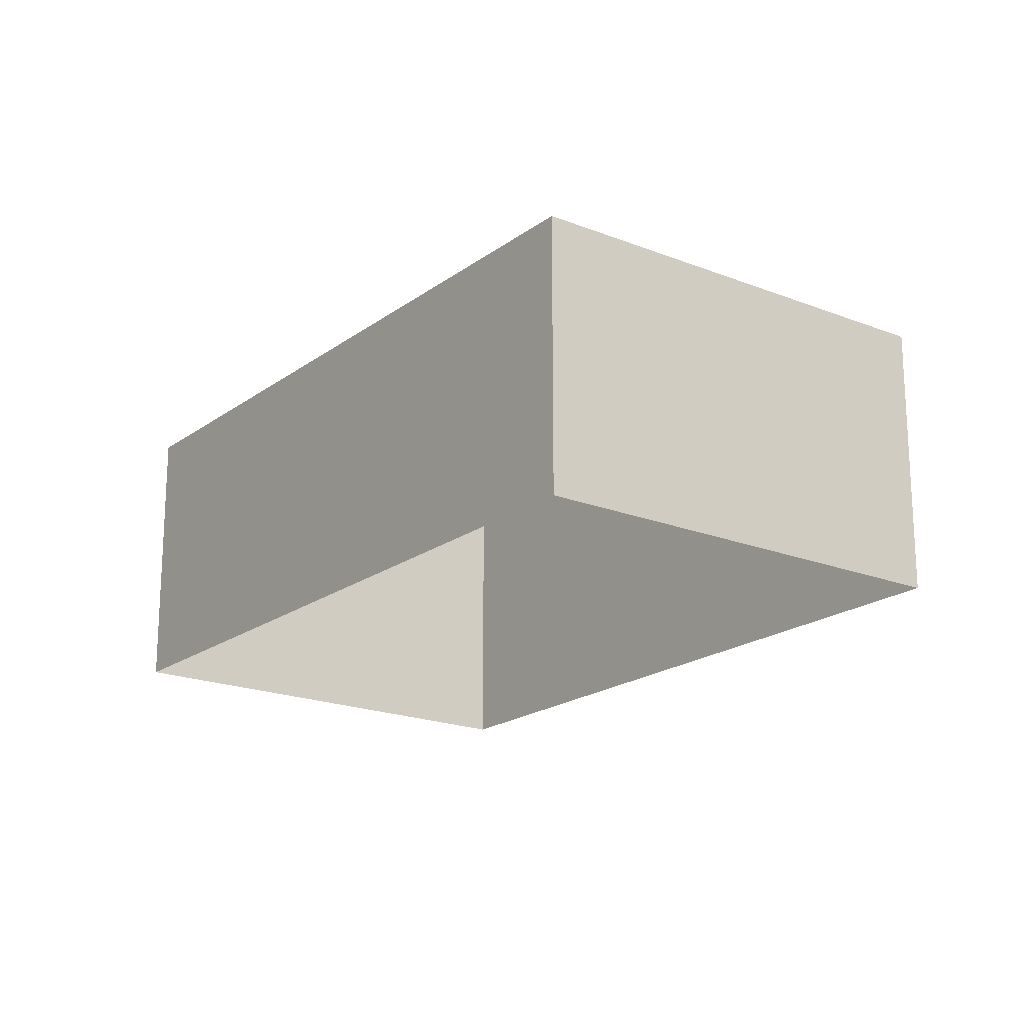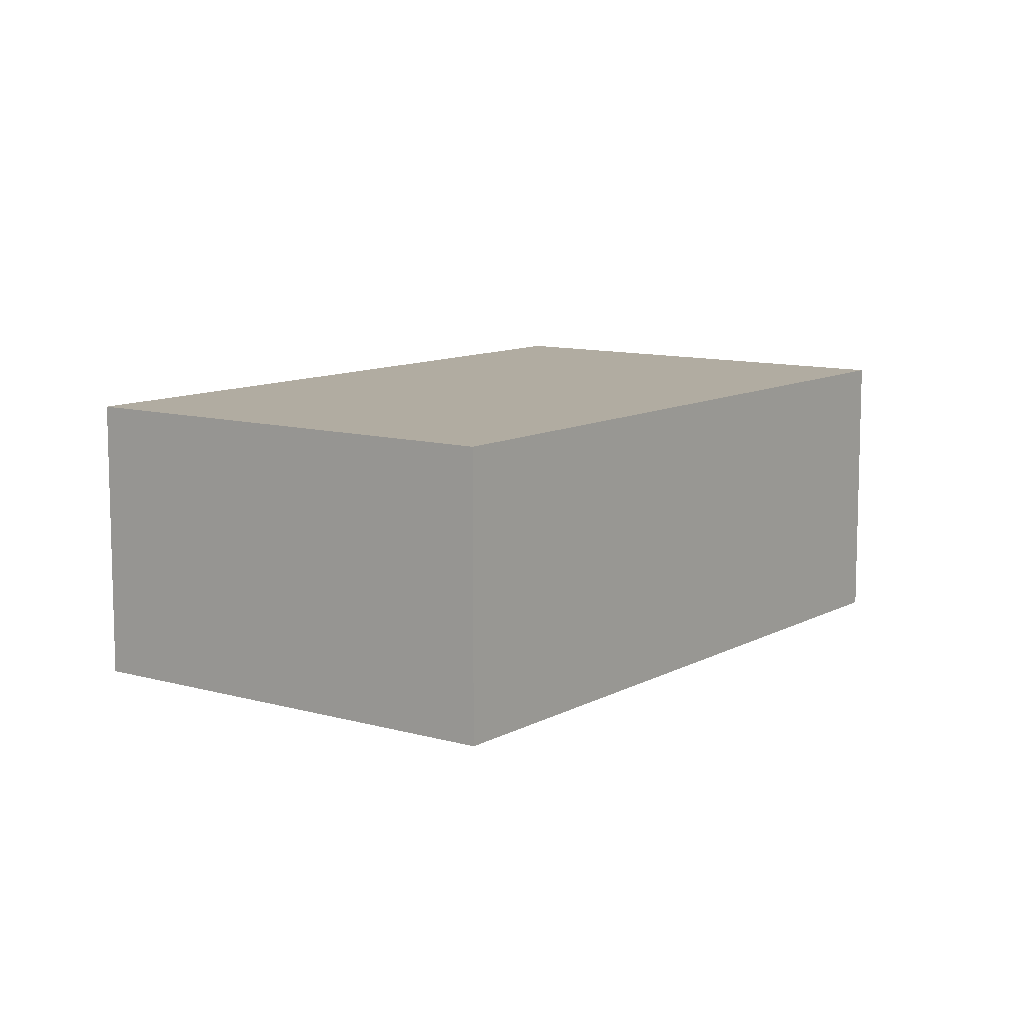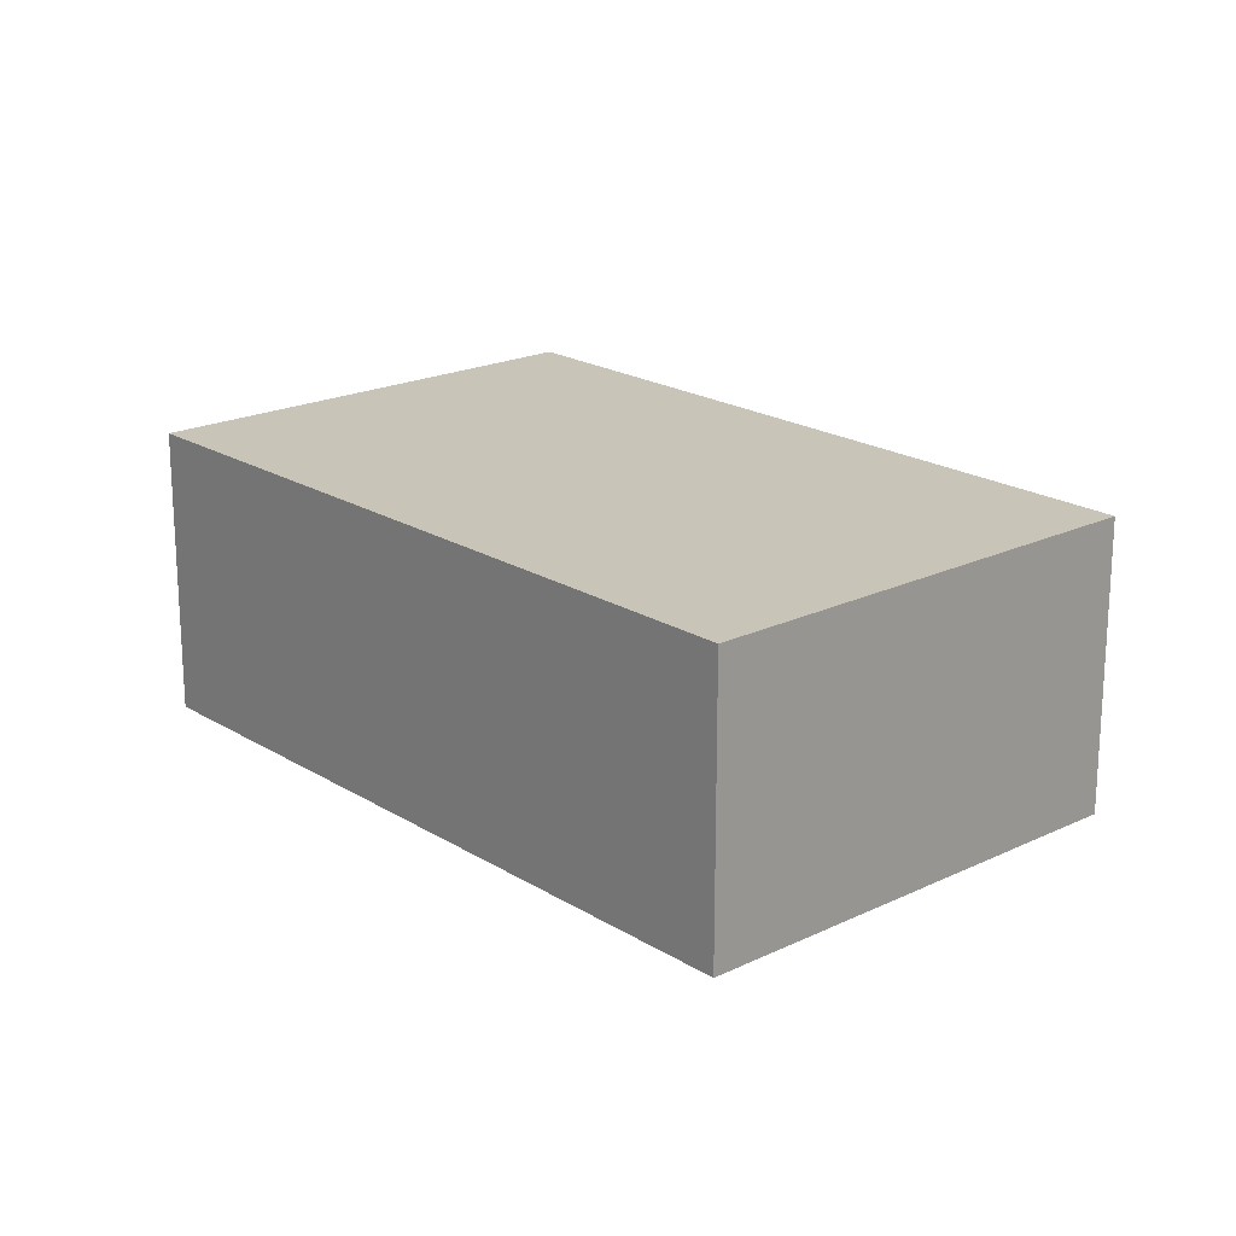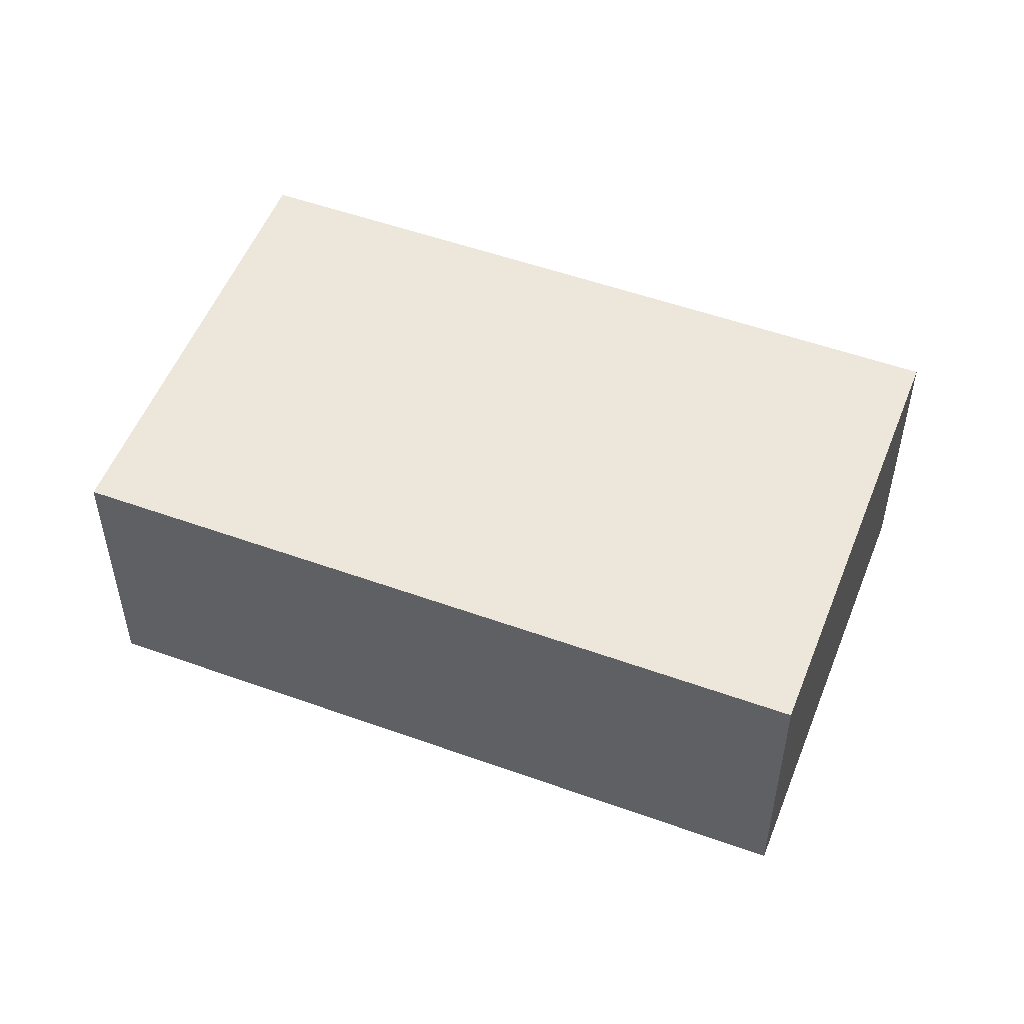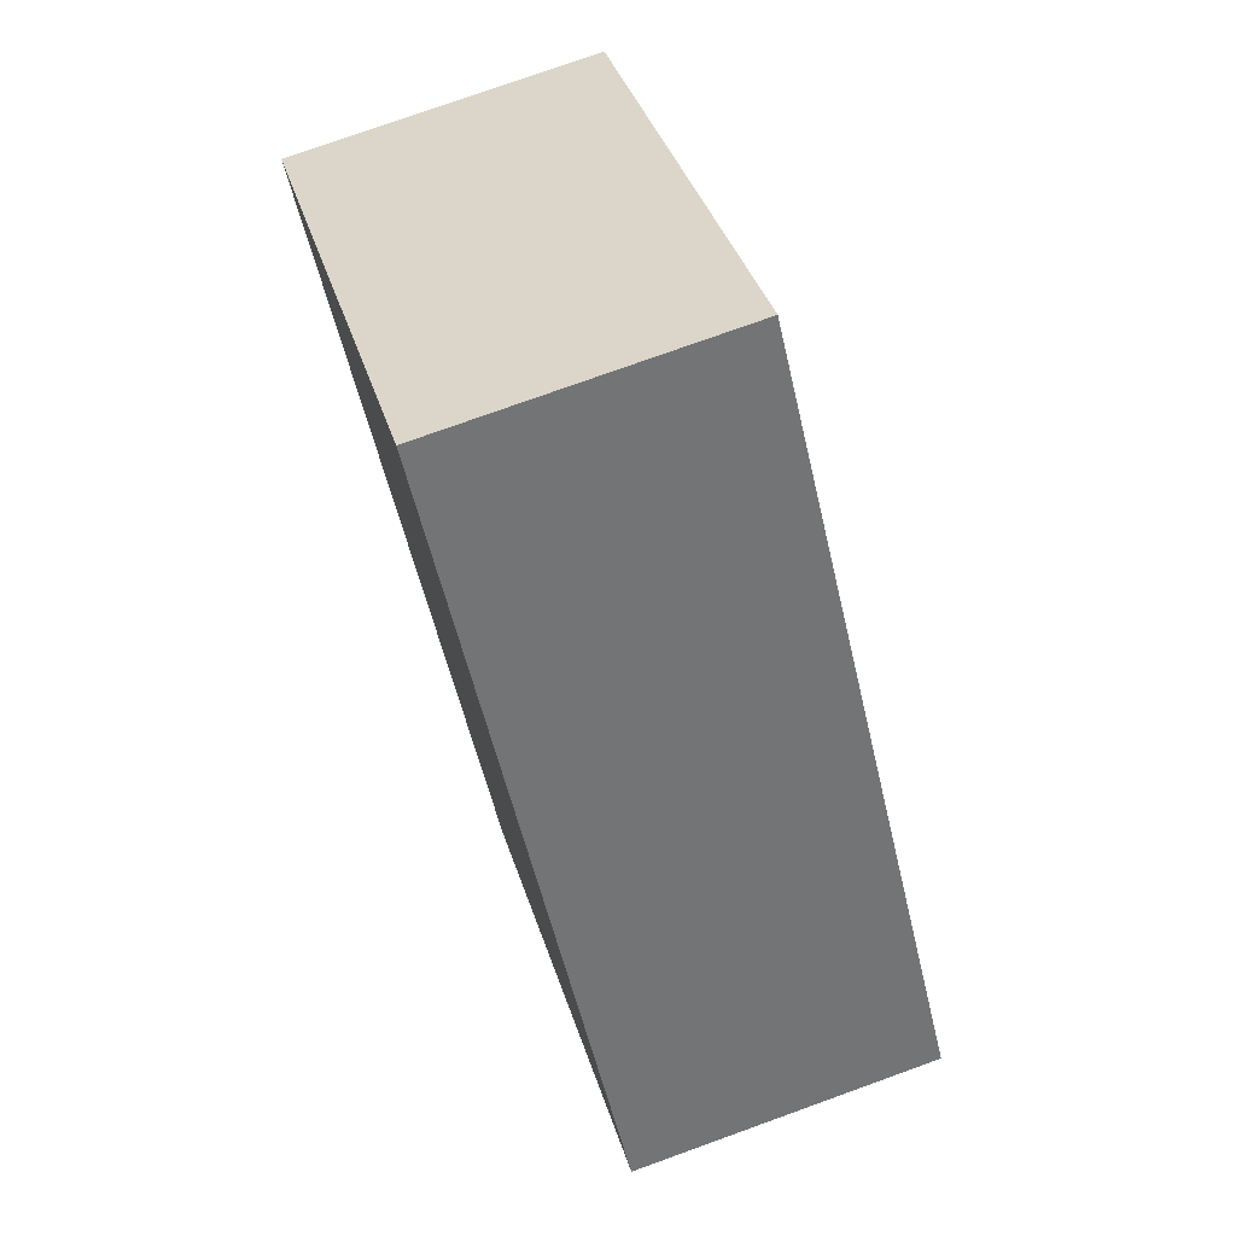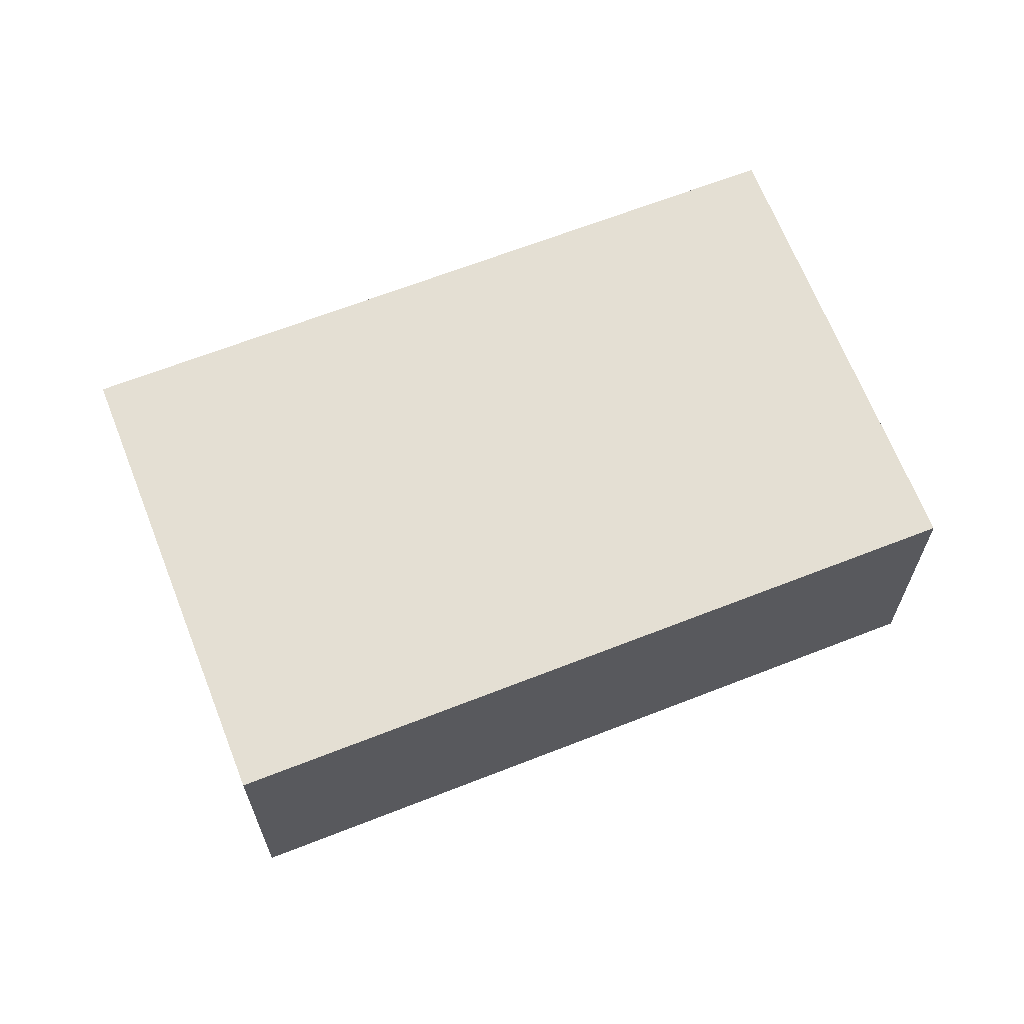
<metadata>
{"format":"obj","ext":"obj","renderer":"f3d","projection":"perspective","resolution":1024,"background":"white","views":[{"elev":-19.4,"azim":3.1,"up":"+Z"},{"elev":10.2,"azim":75.9,"up":"+Z"},{"elev":20.1,"azim":178.2,"up":"+Z"},{"elev":52.6,"azim":-29.2,"up":"+Z"},{"elev":75.6,"azim":70.2,"up":"+Y"},{"elev":66.5,"azim":108.3,"up":"+Z"}]}
</metadata>
<code>
v -2.242e+05 -1.285e+05 13.48
v -2.242e+05 -1.285e+05 13.48
v -2.242e+05 -1.285e+05 13.48
v -2.242e+05 -1.285e+05 13.48
v -2.242e+05 -1.285e+05 15.45
v -2.242e+05 -1.285e+05 15.45
v -2.242e+05 -1.285e+05 15.45
v -2.242e+05 -1.285e+05 15.45
f 1 2 3
f 1 4 2
f 5 6 7
f 5 8 6
f 7 3 2
f 5 7 2
f 7 1 3
f 7 6 1
f 8 4 1
f 6 8 1
f 5 2 4
f 8 5 4

</code>
